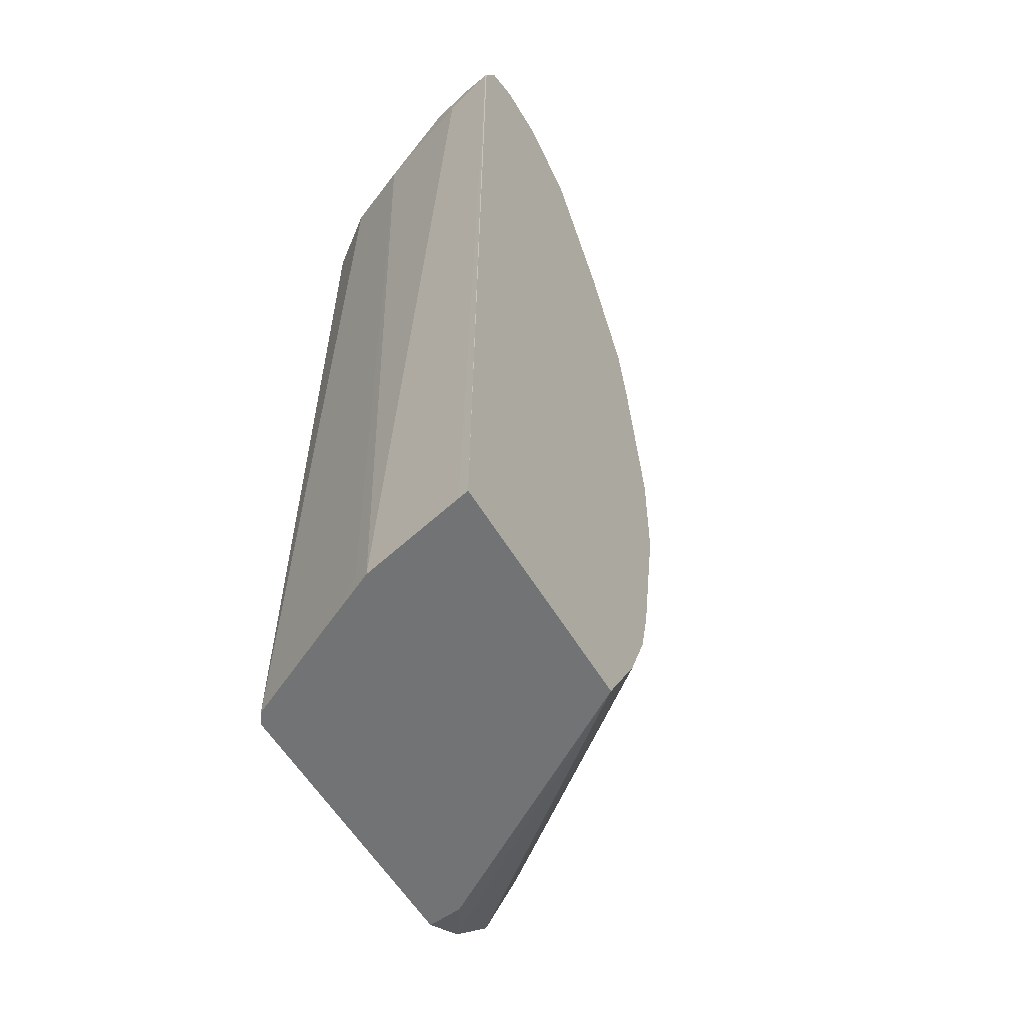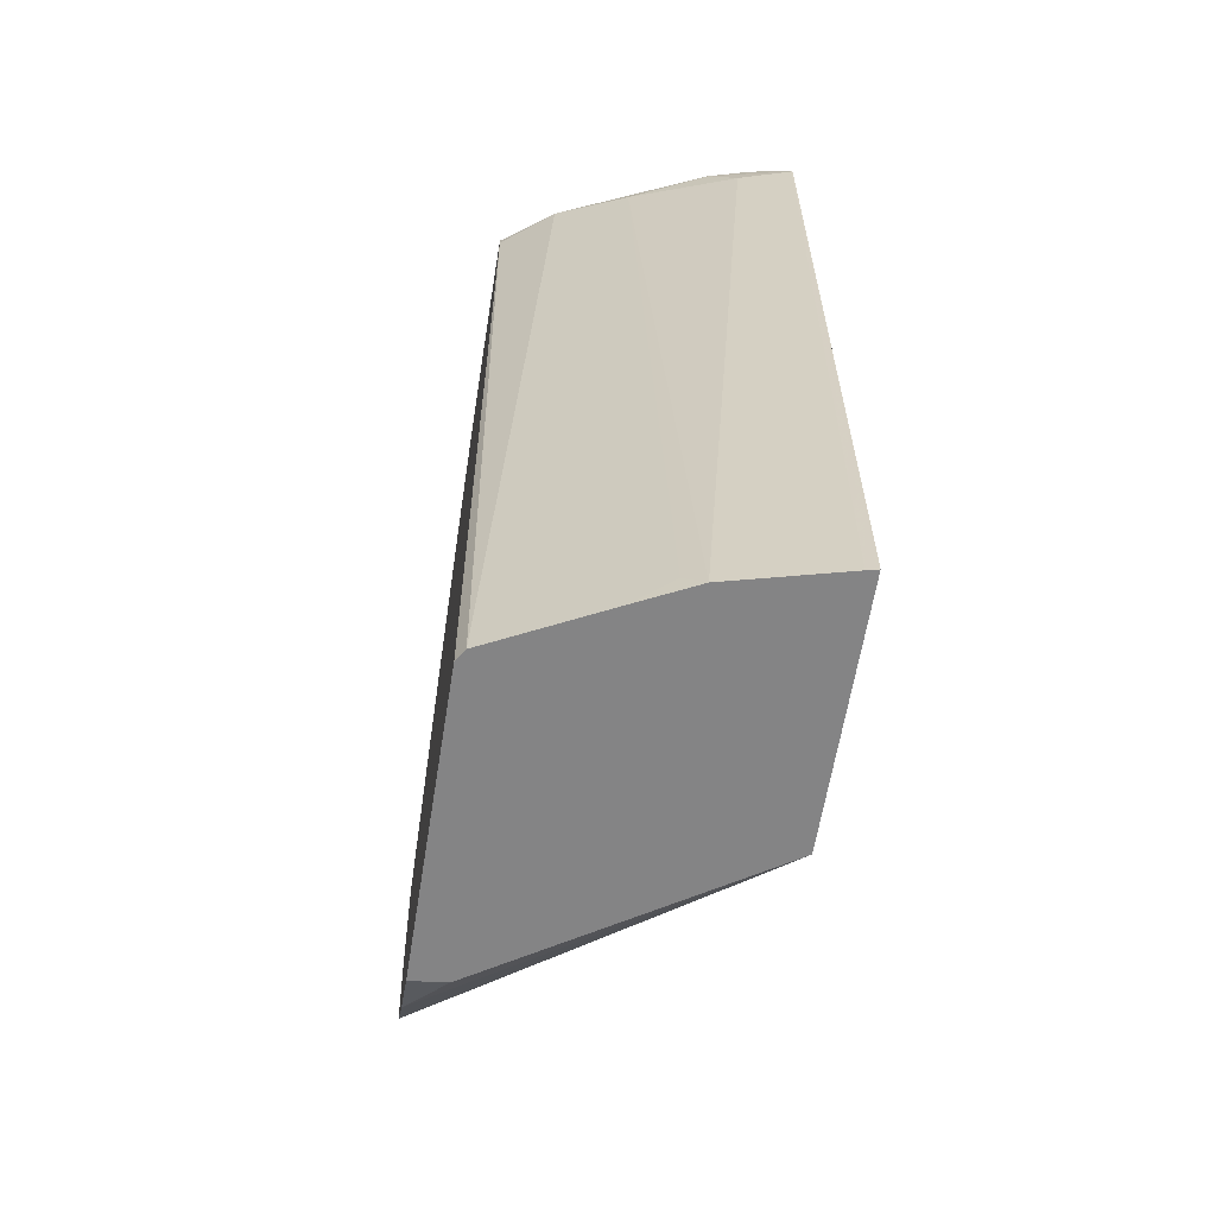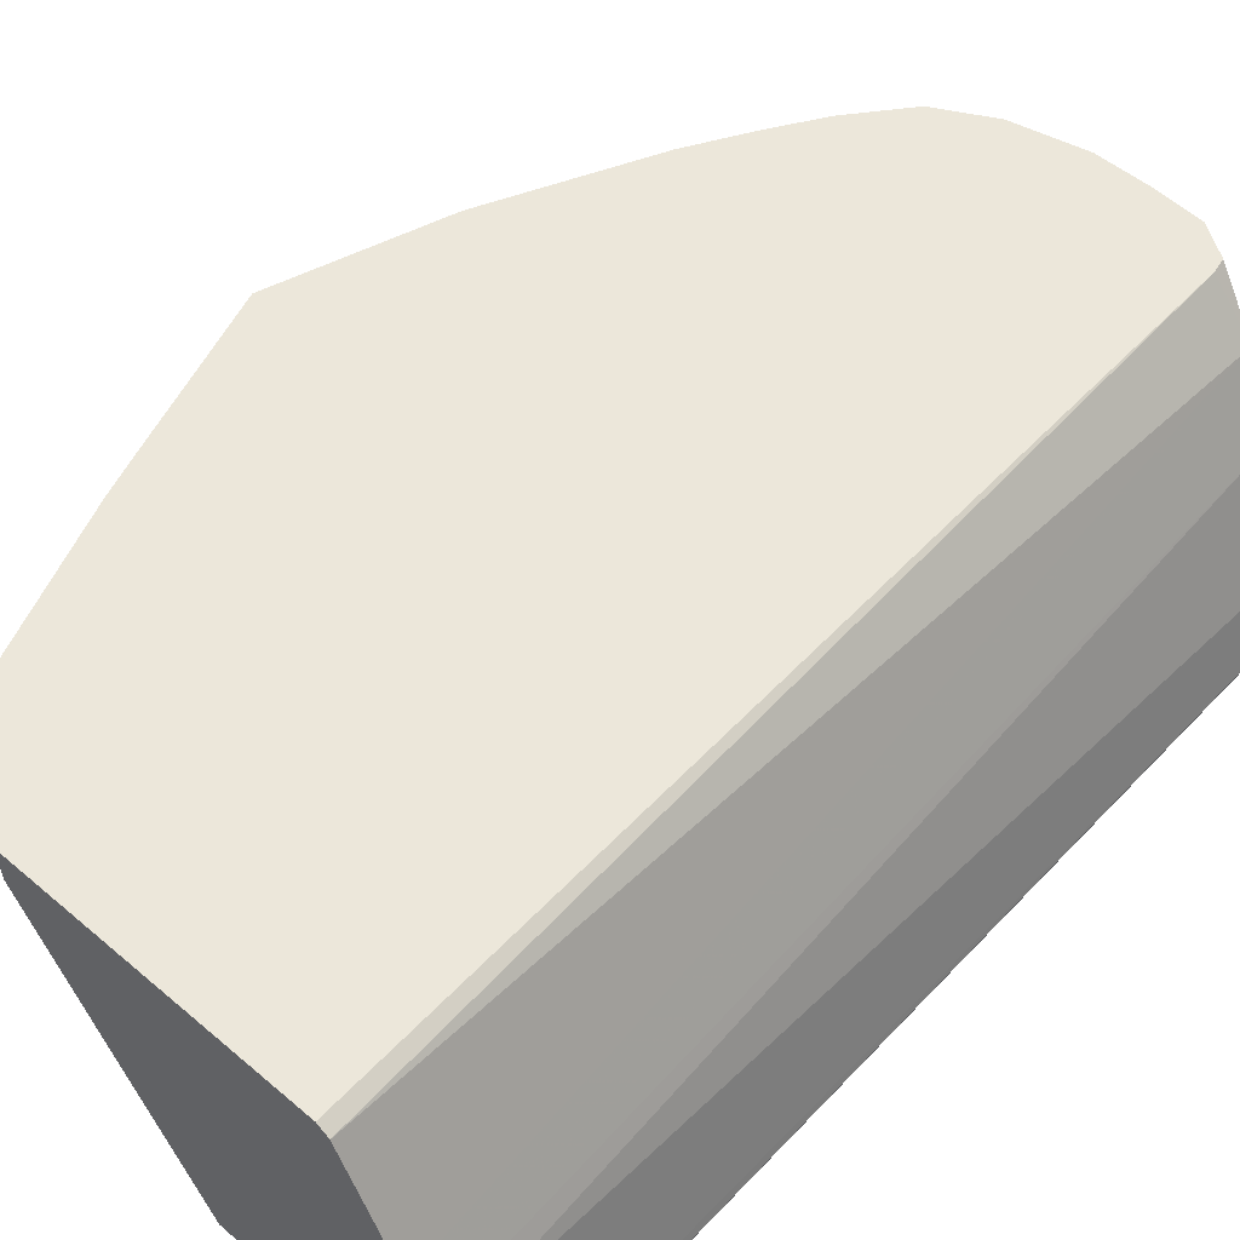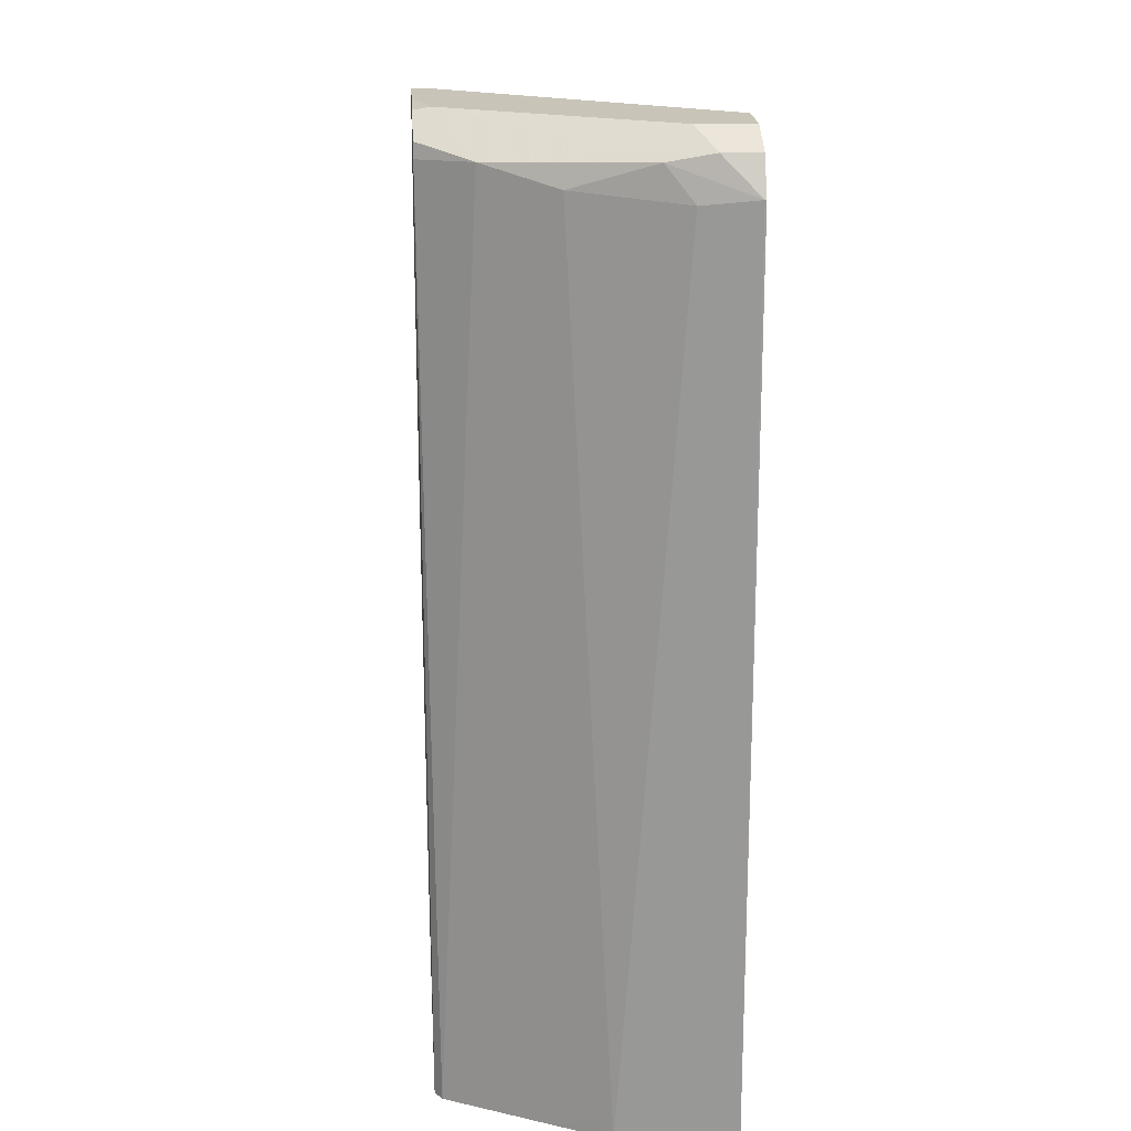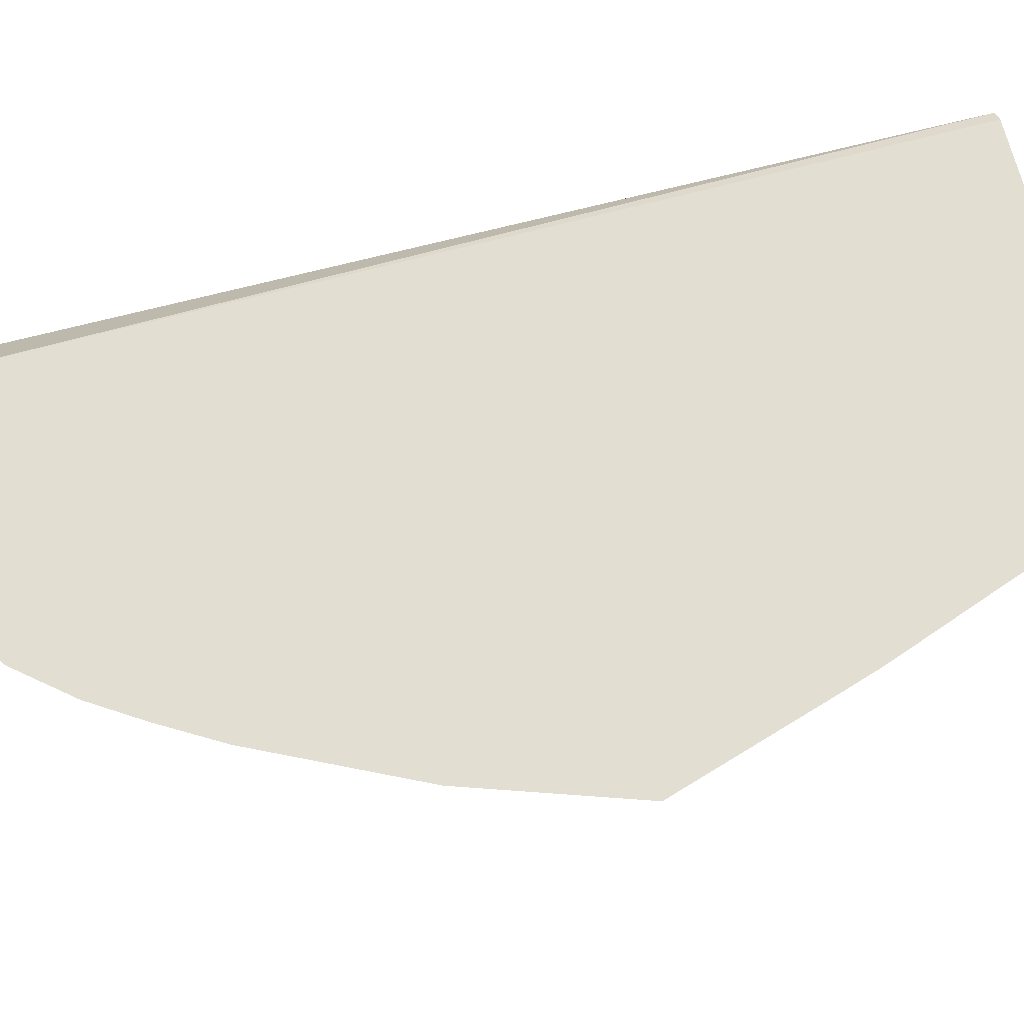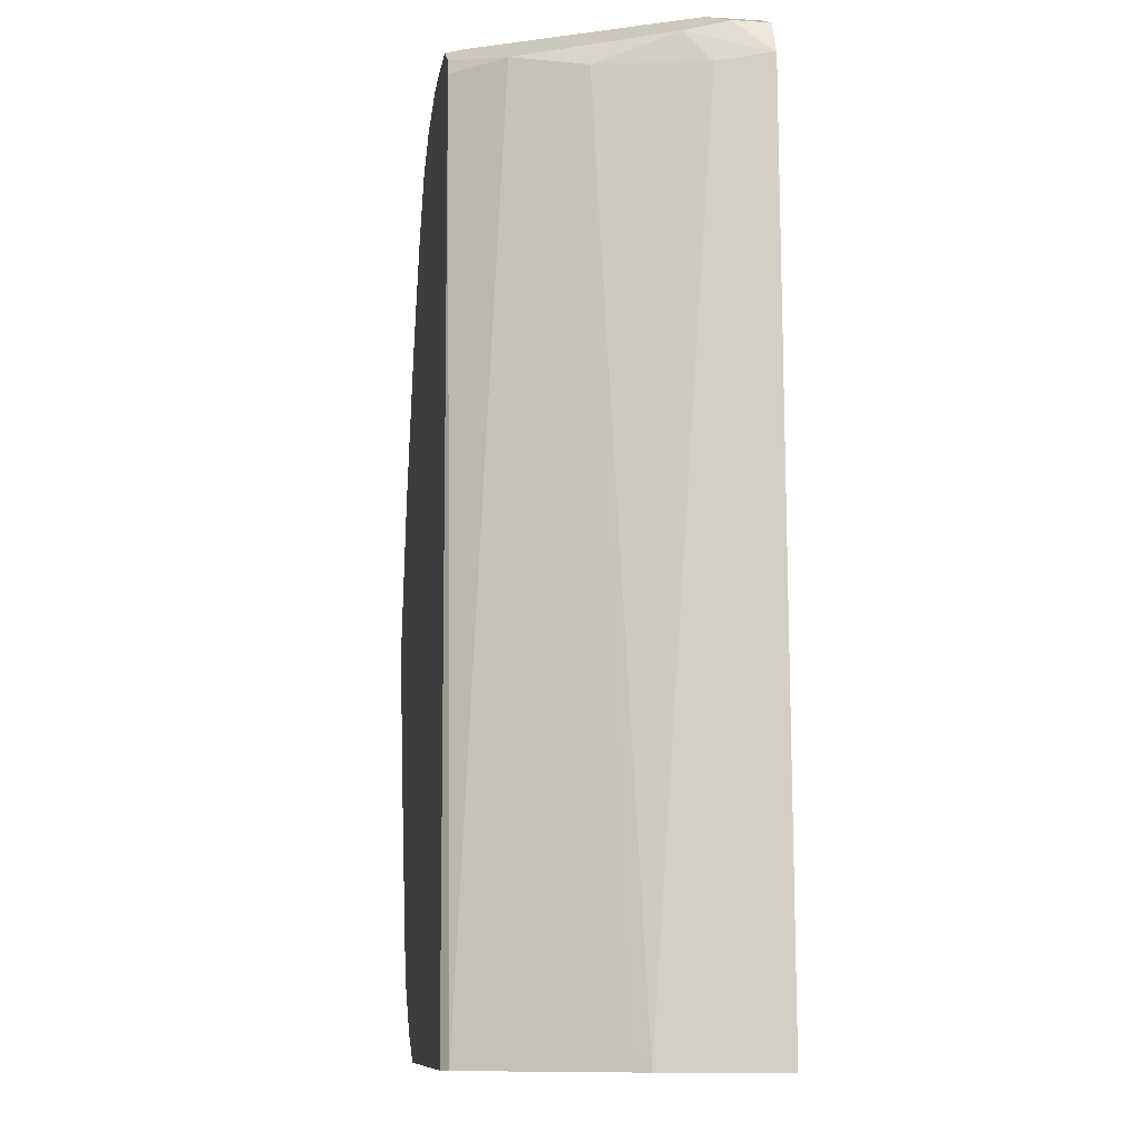
<metadata>
{"format":"obj","ext":"obj","renderer":"f3d","projection":"perspective","resolution":1024,"background":"white","views":[{"elev":-55.8,"azim":120.2,"up":"+Y"},{"elev":-61.5,"azim":80.9,"up":"+Y"},{"elev":51.8,"azim":42.4,"up":"+Z"},{"elev":20.1,"azim":86.0,"up":"+Y"},{"elev":68.0,"azim":-103.8,"up":"+Z"},{"elev":-10.7,"azim":81.5,"up":"+Y"}]}
</metadata>
<code>
v 0.1529 0.4641 0.3246
v 0.3318 0.4873 0.1385
v 0.3318 0.4175 0.1385
v 0.3492 0.3144 0.1385
v 0.358 0.278 0.1385
v 0.1976 0.372 0.3022
v 0.1865 0.3608 0.3246
v 0.187 0.5689 0.3246
v 0.358 0.6323 0.1385
v 0.3576 0.6309 0.1385
v 0.3492 0.5933 0.1385
v 0.349 0.592 0.1385
v 0.3754 0.2359 0.1385
v 0.2325 0.2674 0.3022
v 0.1952 0.3346 0.3246
v 0.1869 0.3595 0.3246
v 0.2334 0.6679 0.3246
v 0.3924 0.7013 0.1385
v 0.3661 0.2267 0.1569
v 0.2334 0.2334 0.3246
v 0.407 0.1799 0.1385
v 0.2549 0.7055 0.3246
v 0.401 0.741 0.1569
v 0.3928 0.702 0.1385
v 0.2683 0.1985 0.3246
v 0.5656 0.1799 0.1385
v 0.3024 0.1799 0.3024
v 0.275 0.7376 0.3246
v 0.4418 0.7783 0.1385
v 0.2998 0.1799 0.3246
v 0.5639 0.1799 0.1455
v 0.558 0.7672 0.1385
v 0.558 0.7672 0.1395
v 0.3032 0.7725 0.3246
v 0.4417 0.7788 0.1395
v 0.465 0.7904 0.1385
v 0.4867 0.1799 0.3246
v 0.5464 0.1799 0.2148
v 0.5492 0.7628 0.1744
v 0.5463 0.7904 0.1385
v 0.5463 0.7904 0.1627
v 0.5405 0.7846 0.1918
v 0.338 0.7917 0.3246
v 0.4882 0.8021 0.1385
v 0.4941 0.1799 0.3198
v 0.4741 0.7763 0.3246
v 0.5405 0.1918 0.2267
v 0.529 0.1799 0.2501
v 0.5231 0.7672 0.2441
v 0.5231 0.8021 0.1385
v 0.5231 0.8021 0.1744
v 0.5115 0.7904 0.2325
v 0.4998 0.7788 0.2906
v 0.3836 0.8021 0.3246
v 0.3836 0.8021 0.3138
v 0.4721 0.7859 0.3246
v 0.4533 0.8021 0.3138
v 0.4184 0.8021 0.3246
v 0.4641 0.7913 0.3246
v 0.4512 0.7999 0.3246
f 26 33 31
f 28 34 29
f 29 34 35
f 29 35 36
f 31 33 39
f 32 41 33
f 32 40 41
f 33 41 42
f 33 42 39
f 34 43 35
f 35 43 36
f 31 39 38
f 26 32 33
f 21 37 30
f 23 29 24
f 23 28 29
f 22 28 23
f 21 27 25
f 21 30 27
f 21 45 37
f 21 48 45
f 21 38 48
f 21 31 38
f 21 26 31
f 20 21 25
f 36 43 44
f 25 27 30
f 37 45 46
f 44 57 51
f 38 39 49
f 19 21 20
f 57 60 59
f 57 58 60
f 56 57 59
f 53 57 56
f 52 57 53
f 47 53 48
f 47 49 53
f 46 53 56
f 45 53 46
f 45 48 53
f 44 51 50
f 38 47 48
f 44 58 57
f 44 55 54
f 43 55 44
f 43 54 55
f 42 53 49
f 41 53 42
f 41 52 53
f 41 57 52
f 41 51 57
f 40 51 41
f 40 50 51
f 39 42 49
f 38 49 47
f 44 54 58
f 18 23 24
f 2 44 50
f 17 22 23
f 1 10 11
f 1 9 10
f 1 8 9
f 1 17 8
f 1 22 17
f 1 28 22
f 1 34 28
f 1 43 34
f 1 54 43
f 1 58 54
f 1 60 58
f 1 59 60
f 1 56 59
f 1 46 56
f 1 37 46
f 1 30 37
f 1 20 25
f 1 15 20
f 1 16 15
f 1 7 16
f 1 6 7
f 1 5 6
f 1 4 5
f 1 3 4
f 1 2 3
f 1 11 12
f 1 12 2
f 1 25 30
f 2 11 10
f 2 12 11
f 14 20 15
f 13 21 19
f 13 20 14
f 13 19 20
f 9 17 18
f 6 14 15
f 6 16 7
f 6 15 16
f 5 14 6
f 5 13 14
f 2 4 3
f 2 5 4
f 8 17 9
f 2 21 13
f 2 10 9
f 2 13 5
f 2 9 18
f 2 18 24
f 2 29 36
f 2 36 44
f 2 24 29
f 17 23 18
f 2 50 40
f 2 40 32
f 2 32 26
f 2 26 21

</code>
